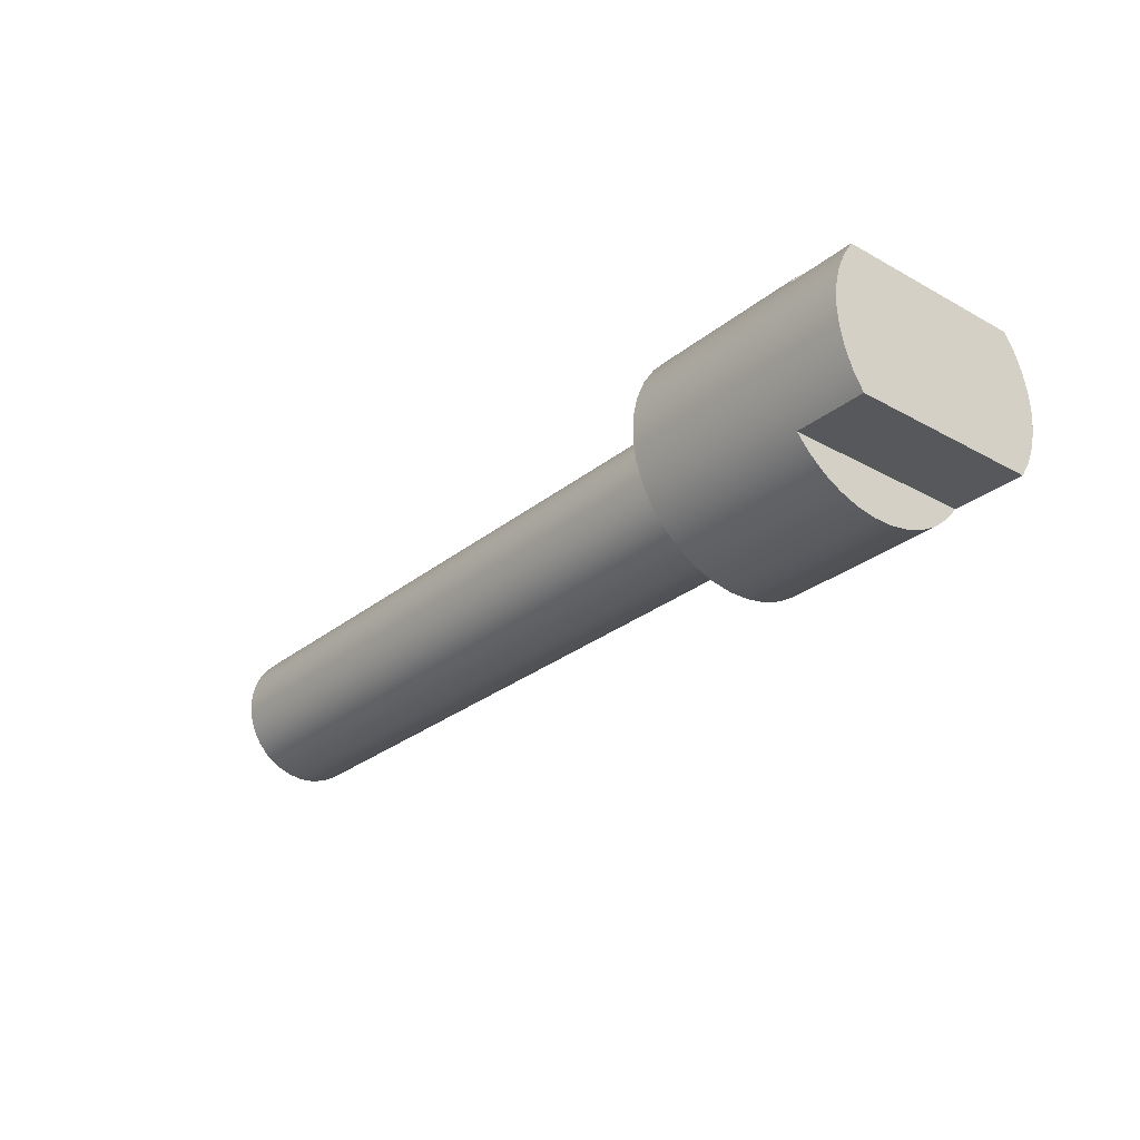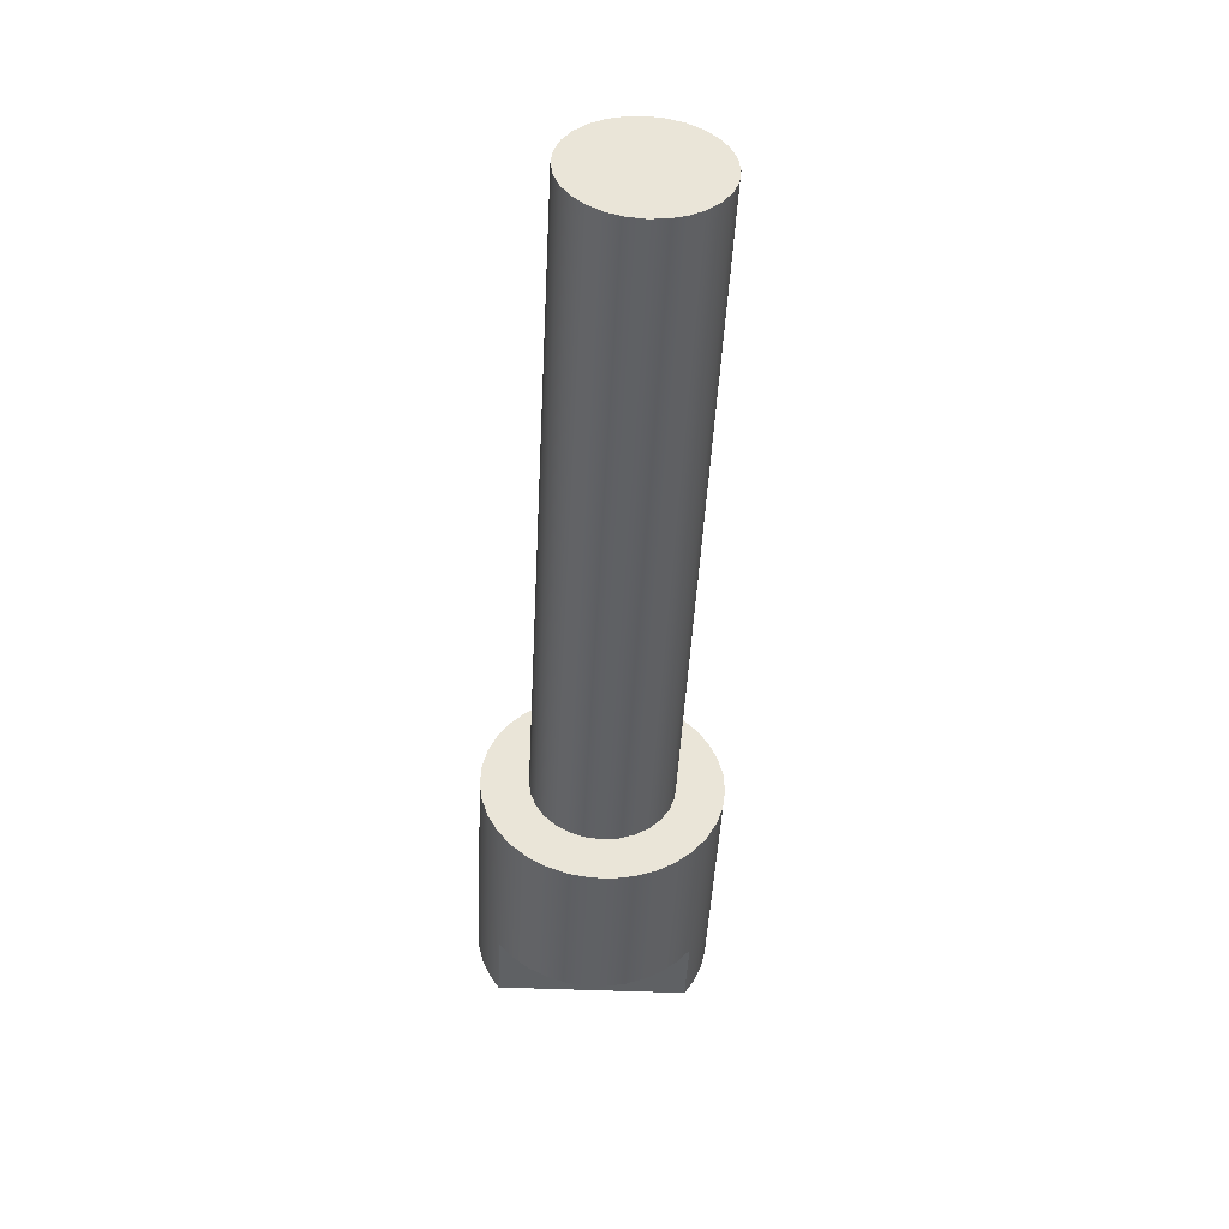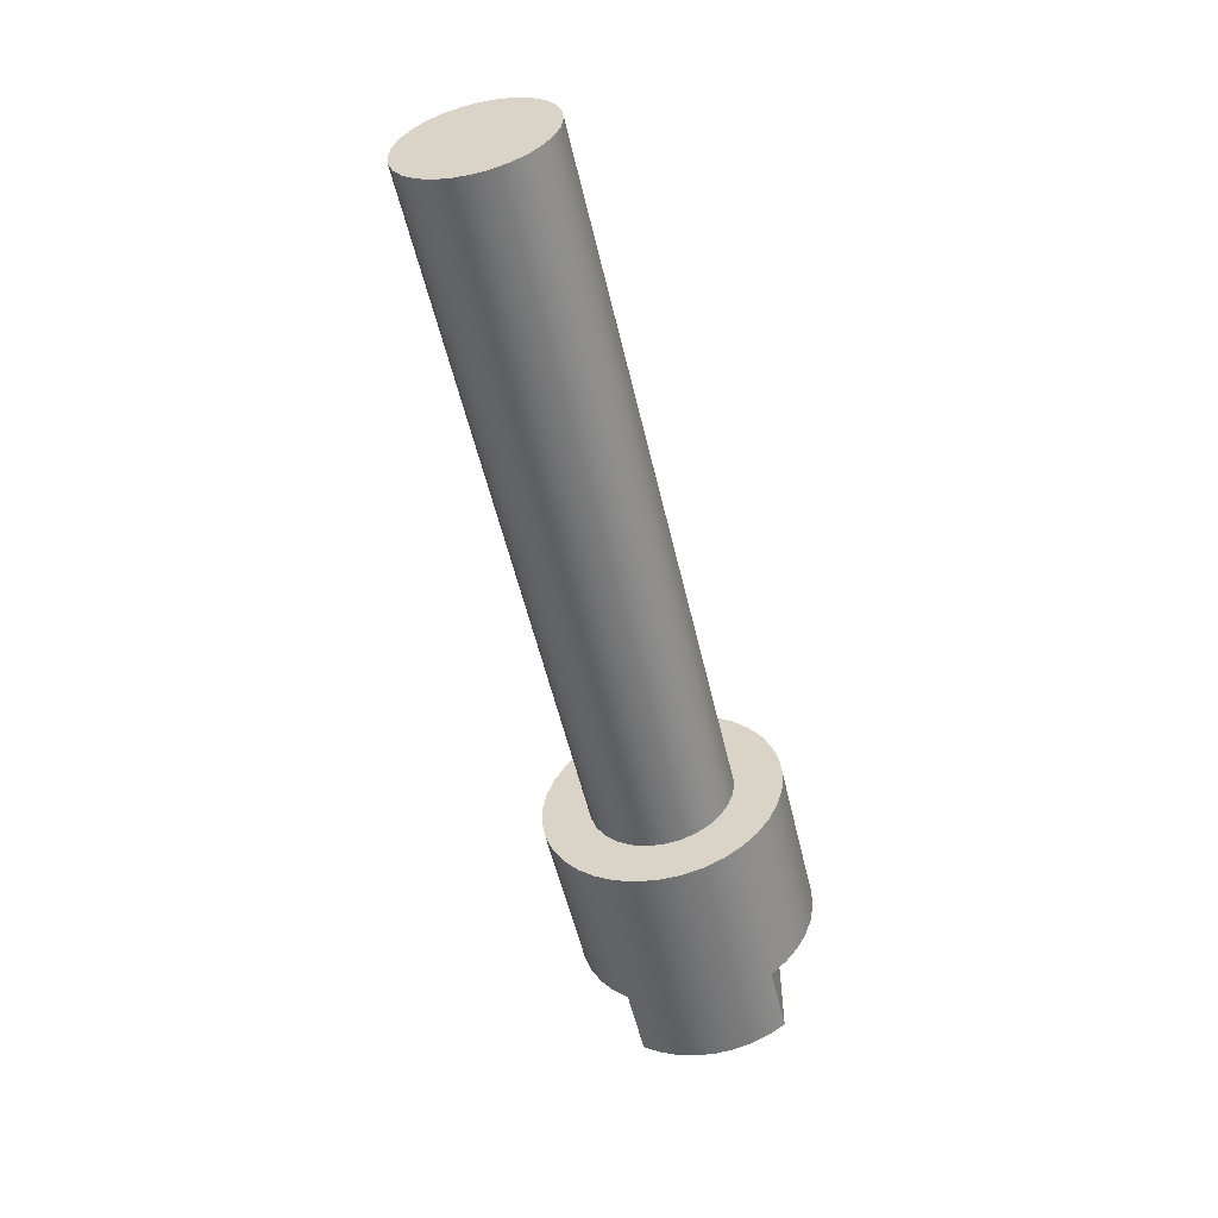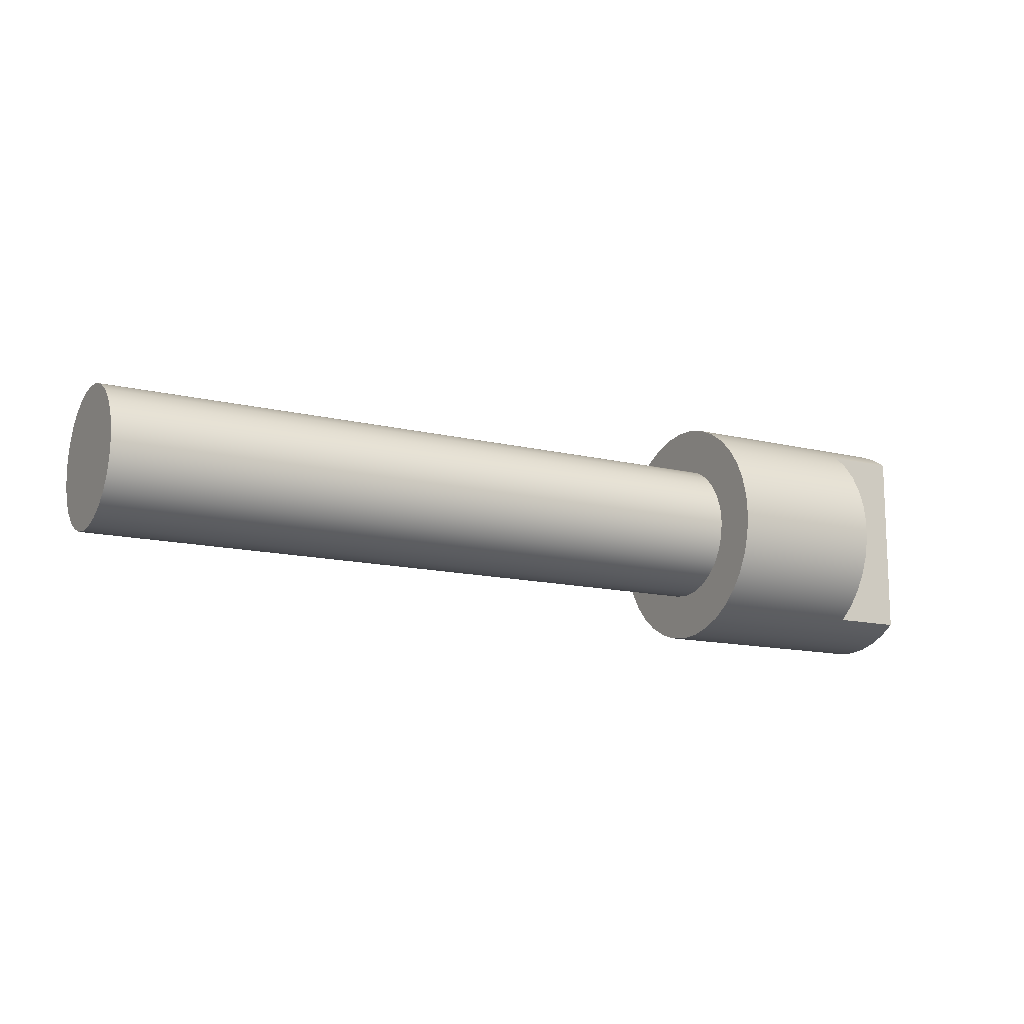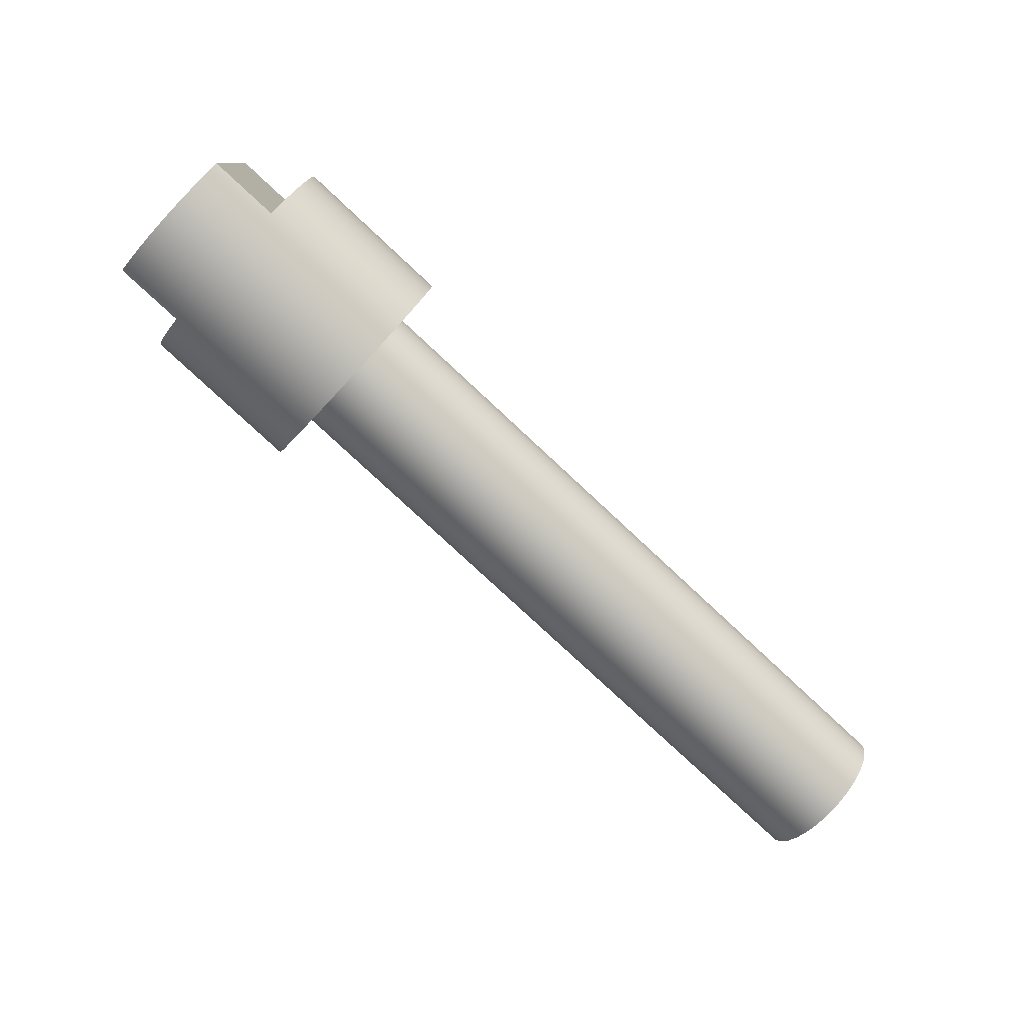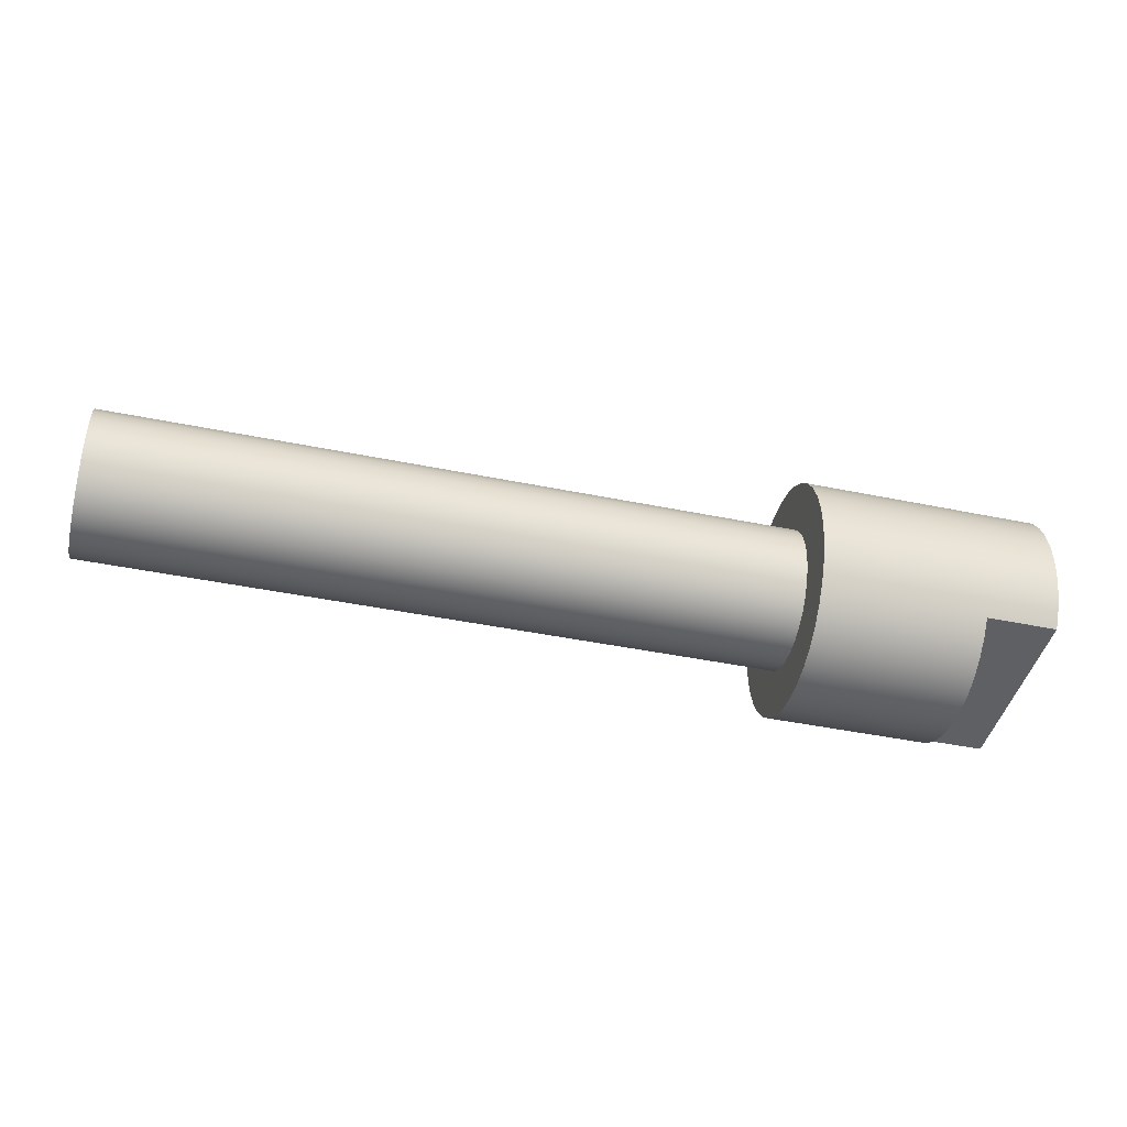
<metadata>
{"format":"obj","ext":"obj","renderer":"f3d","projection":"perspective","resolution":1024,"background":"white","views":[{"elev":-28.4,"azim":50.1,"up":"+Z"},{"elev":-46.3,"azim":-92.9,"up":"+Z"},{"elev":-54.6,"azim":-77.0,"up":"+Y"},{"elev":-13.1,"azim":-29.7,"up":"+Y"},{"elev":-78.7,"azim":137.0,"up":"+Y"},{"elev":-43.5,"azim":-13.6,"up":"+Z"}]}
</metadata>
<code>
v -2.9 -1 -42.3
v -2.9 -0.9332 -42.29
v -2.9 -0.8698 -42.27
v -2.9 -0.813 -42.23
v -2.9 -0.7655 -42.19
v -2.9 -0.7297 -42.13
v -2.9 -0.7075 -42.07
v -2.9 -0.7 -42
v -2.9 -0.7075 -41.93
v -2.9 -0.7297 -41.87
v -2.9 -0.7655 -41.81
v -2.9 -0.813 -41.77
v -2.9 -0.8698 -41.73
v -2.9 -0.9332 -41.71
v -2.9 -1 -41.7
v -2.9 -1.067 -41.71
v -2.9 -1.13 -41.73
v -2.9 -1.187 -41.77
v -2.9 -1.235 -41.81
v -2.9 -1.27 -41.87
v -2.9 -1.292 -41.93
v -2.9 -1.3 -42
v -2.9 -1.292 -42.07
v -2.9 -1.27 -42.13
v -2.9 -1.235 -42.19
v -2.9 -1.187 -42.23
v -2.9 -1.13 -42.27
v -2.9 -1.067 -42.29
v 0 -1 -42.3
v 0 -1.067 -42.29
v 0 -1.13 -42.27
v 0 -1.187 -42.23
v 0 -1.235 -42.19
v 0 -1.27 -42.13
v 0 -1.292 -42.07
v 0 -1.3 -42
v 0 -1.292 -41.93
v 0 -1.27 -41.87
v 0 -1.235 -41.81
v 0 -1.187 -41.77
v 0 -1.13 -41.73
v 0 -1.067 -41.71
v 0 -1 -41.7
v 0 -0.9332 -41.71
v 0 -0.8698 -41.73
v 0 -0.813 -41.77
v 0 -0.7655 -41.81
v 0 -0.7297 -41.87
v 0 -0.7075 -41.93
v 0 -0.7 -42
v 0 -0.7075 -42.07
v 0 -0.7297 -42.13
v 0 -0.7655 -42.19
v 0 -0.813 -42.23
v 0 -0.8698 -42.27
v 0 -0.9332 -42.29
v 0 -1 -42.3
v -2.9 -1 -42.3
v -2.9 -1 -42.3
v -2.9 -1.067 -42.29
v -2.9 -1.13 -42.27
v -2.9 -1.187 -42.23
v -2.9 -1.235 -42.19
v -2.9 -1.27 -42.13
v -2.9 -1.292 -42.07
v -2.9 -1.3 -42
v -2.9 -1.292 -41.93
v -2.9 -1.27 -41.87
v -2.9 -1.235 -41.81
v -2.9 -1.187 -41.77
v -2.9 -1.13 -41.73
v -2.9 -1.067 -41.71
v -2.9 -1 -41.7
v -2.9 -0.9332 -41.71
v -2.9 -0.8698 -41.73
v -2.9 -0.813 -41.77
v -2.9 -0.7655 -41.81
v -2.9 -0.7297 -41.87
v -2.9 -0.7075 -41.93
v -2.9 -0.7 -42
v -2.9 -0.7075 -42.07
v -2.9 -0.7297 -42.13
v -2.9 -0.7655 -42.19
v -2.9 -0.813 -42.23
v -2.9 -0.8698 -42.27
v -2.9 -0.9332 -42.29
v 1 -0.6 -42.3
v 1 -1.4 -42.3
v 0.7 -1.4 -42.3
v 0.7 -0.6 -42.3
v 0.7 -0.6 -42.3
v 0.7 -1.4 -42.3
v 0.7 -1.344 -42.36
v 0.7 -1.278 -42.42
v 0.7 -1.205 -42.46
v 0.7 -1.125 -42.48
v 0.7 -1.042 -42.5
v 0.7 -0.9579 -42.5
v 0.7 -0.8749 -42.48
v 0.7 -0.7954 -42.46
v 0.7 -0.7218 -42.42
v 0.7 -0.656 -42.36
v 1 -1.4 -41.7
v 1 -0.6 -41.7
v 0.7 -0.6 -41.7
v 0.7 -1.4 -41.7
v 0.7 -0.6 -41.7
v 0.7 -0.656 -41.64
v 0.7 -0.7218 -41.58
v 0.7 -0.7954 -41.54
v 0.7 -0.8749 -41.52
v 0.7 -0.9579 -41.5
v 0.7 -1.042 -41.5
v 0.7 -1.125 -41.52
v 0.7 -1.205 -41.54
v 0.7 -1.278 -41.58
v 0.7 -1.344 -41.64
v 0.7 -1.4 -41.7
v 1 -1.4 -42.3
v 1 -0.6 -42.3
v 1 -0.5571 -42.23
v 1 -0.5257 -42.16
v 1 -0.5065 -42.08
v 1 -0.5 -42
v 1 -0.5065 -41.92
v 1 -0.5257 -41.84
v 1 -0.5571 -41.77
v 1 -0.6 -41.7
v 1 -1.4 -41.7
v 1 -1.443 -41.77
v 1 -1.474 -41.84
v 1 -1.494 -41.92
v 1 -1.5 -42
v 1 -1.494 -42.08
v 1 -1.474 -42.16
v 1 -1.443 -42.23
v 0.7 -1.4 -42.3
v 1 -1.4 -42.3
v 1 -1.443 -42.23
v 1 -1.474 -42.16
v 1 -1.494 -42.08
v 1 -1.5 -42
v 1 -1.494 -41.92
v 1 -1.474 -41.84
v 1 -1.443 -41.77
v 1 -1.4 -41.7
v 0.7 -1.4 -41.7
v 0.7 -1.344 -41.64
v 0.7 -1.278 -41.58
v 0.7 -1.205 -41.54
v 0.7 -1.125 -41.52
v 0.7 -1.042 -41.5
v 0.7 -0.9579 -41.5
v 0.7 -0.8749 -41.52
v 0.7 -0.7954 -41.54
v 0.7 -0.7218 -41.58
v 0.7 -0.656 -41.64
v 0.7 -0.6 -41.7
v 1 -0.6 -41.7
v 1 -0.5571 -41.77
v 1 -0.5257 -41.84
v 1 -0.5065 -41.92
v 1 -0.5 -42
v 1 -0.5065 -42.08
v 1 -0.5257 -42.16
v 1 -0.5571 -42.23
v 1 -0.6 -42.3
v 0.7 -0.6 -42.3
v 0.7 -0.656 -42.36
v 0.7 -0.7218 -42.42
v 0.7 -0.7954 -42.46
v 0.7 -0.8749 -42.48
v 0.7 -0.9579 -42.5
v 0.7 -1.042 -42.5
v 0.7 -1.125 -42.48
v 0.7 -1.205 -42.46
v 0.7 -1.278 -42.42
v 0.7 -1.344 -42.36
v 0 -1 -41.5
v 0 -1.089 -41.51
v 0 -1.176 -41.53
v 0 -1.256 -41.57
v 0 -1.329 -41.62
v 0 -1.391 -41.69
v 0 -1.44 -41.76
v 0 -1.476 -41.85
v 0 -1.495 -41.93
v 0 -1.499 -42.02
v 0 -1.487 -42.11
v 0 -1.46 -42.2
v 0 -1.417 -42.28
v 0 -1.361 -42.35
v 0 -1.294 -42.4
v 0 -1.217 -42.45
v 0 -1.133 -42.48
v 0 -1.045 -42.5
v 0 -0.9552 -42.5
v 0 -0.867 -42.48
v 0 -0.7831 -42.45
v 0 -0.7061 -42.4
v 0 -0.6386 -42.35
v 0 -0.5827 -42.28
v 0 -0.5402 -42.2
v 0 -0.5125 -42.11
v 0 -0.5005 -42.02
v 0 -0.5045 -41.93
v 0 -0.5245 -41.85
v 0 -0.5597 -41.76
v 0 -0.6091 -41.69
v 0 -0.671 -41.62
v 0 -0.7436 -41.57
v 0 -0.8243 -41.53
v 0 -0.9107 -41.51
v 0.7 -1.042 -41.5
v 0 -1 -41.5
v 0 -1 -42.3
v 0 -0.9332 -42.29
v 0 -0.8698 -42.27
v 0 -0.813 -42.23
v 0 -0.7655 -42.19
v 0 -0.7297 -42.13
v 0 -0.7075 -42.07
v 0 -0.7 -42
v 0 -0.7075 -41.93
v 0 -0.7297 -41.87
v 0 -0.7655 -41.81
v 0 -0.813 -41.77
v 0 -0.8698 -41.73
v 0 -0.9332 -41.71
v 0 -1 -41.7
v 0 -1.067 -41.71
v 0 -1.13 -41.73
v 0 -1.187 -41.77
v 0 -1.235 -41.81
v 0 -1.27 -41.87
v 0 -1.292 -41.93
v 0 -1.3 -42
v 0 -1.292 -42.07
v 0 -1.27 -42.13
v 0 -1.235 -42.19
v 0 -1.187 -42.23
v 0 -1.13 -42.27
v 0 -1.067 -42.29
v 0 -1 -41.5
v 0 -0.9107 -41.51
v 0 -0.8243 -41.53
v 0 -0.7436 -41.57
v 0 -0.671 -41.62
v 0 -0.6091 -41.69
v 0 -0.5597 -41.76
v 0 -0.5245 -41.85
v 0 -0.5045 -41.93
v 0 -0.5005 -42.02
v 0 -0.5125 -42.11
v 0 -0.5402 -42.2
v 0 -0.5827 -42.28
v 0 -0.6386 -42.35
v 0 -0.7061 -42.4
v 0 -0.7831 -42.45
v 0 -0.867 -42.48
v 0 -0.9552 -42.5
v 0 -1.045 -42.5
v 0 -1.133 -42.48
v 0 -1.217 -42.45
v 0 -1.294 -42.4
v 0 -1.361 -42.35
v 0 -1.417 -42.28
v 0 -1.46 -42.2
v 0 -1.487 -42.11
v 0 -1.499 -42.02
v 0 -1.495 -41.93
v 0 -1.476 -41.85
v 0 -1.44 -41.76
v 0 -1.391 -41.69
v 0 -1.329 -41.62
v 0 -1.256 -41.57
v 0 -1.176 -41.53
v 0 -1.089 -41.51
g a4199cae-e2ac-11ea-9fbb-54bf646e7e1f
f 2 56 1
f 1 56 57
f 58 29 28
f 28 29 30
f 28 30 31
f 2 3 56
f 56 3 55
f 55 3 4
f 55 4 54
f 54 4 5
f 54 5 53
f 53 5 6
f 53 6 52
f 52 6 7
f 52 7 51
f 51 7 8
f 51 8 50
f 50 8 9
f 50 9 49
f 49 9 10
f 49 10 48
f 48 10 11
f 48 11 47
f 47 11 12
f 47 12 46
f 46 12 13
f 46 13 45
f 45 13 14
f 45 14 44
f 44 14 15
f 44 15 43
f 43 15 16
f 43 16 42
f 42 16 17
f 42 17 41
f 41 17 18
f 41 18 40
f 40 18 19
f 40 19 39
f 39 19 20
f 39 20 38
f 38 20 21
f 38 21 37
f 37 21 22
f 37 22 36
f 36 22 23
f 36 23 35
f 35 23 24
f 35 24 34
f 34 24 25
f 34 25 33
f 33 25 26
f 33 26 32
f 32 26 27
f 32 27 31
f 31 27 28
g a420a234-e2ac-11ea-9da6-54bf646e7e1f
f 60 72 59
f 59 72 73
f 59 73 86
f 86 73 74
f 86 74 85
f 85 74 75
f 85 75 84
f 84 75 76
f 84 76 83
f 83 76 77
f 83 77 82
f 82 77 78
f 82 78 81
f 81 78 79
f 81 79 80
f 72 60 71
f 71 60 61
f 71 61 70
f 70 61 62
f 70 62 69
f 69 62 63
f 69 63 68
f 68 63 64
f 68 64 67
f 67 64 65
f 67 65 66
g a3675878-e2ac-11ea-aa3c-54bf646e7e1f
f 87 88 90
f 90 88 89
g a36e84cc-e2ac-11ea-8148-54bf646e7e1f
f 91 92 102
f 102 92 93
f 102 93 101
f 101 93 94
f 101 94 100
f 100 94 95
f 100 95 99
f 99 95 96
f 99 96 98
f 98 96 97
g a3847f1c-e2ac-11ea-95f8-54bf646e7e1f
f 103 104 106
f 106 104 105
g a38bab82-e2ac-11ea-ac47-54bf646e7e1f
f 107 108 118
f 118 108 117
f 117 108 109
f 117 109 116
f 116 109 110
f 116 110 115
f 115 110 111
f 115 111 114
f 114 111 112
f 114 112 113
g a2f2bd4a-e2ac-11ea-a4c4-54bf646e7e1f
f 120 121 119
f 119 121 136
f 136 121 122
f 136 122 135
f 135 122 123
f 135 123 134
f 134 123 124
f 134 124 133
f 133 124 132
f 132 124 125
f 132 125 131
f 131 125 126
f 131 126 130
f 130 126 127
f 130 127 129
f 129 127 128
g a2ed65c8-e2ac-11ea-9c23-54bf646e7e1f
f 138 191 137
f 137 191 192
f 137 192 178
f 178 192 193
f 178 193 177
f 177 193 194
f 177 194 176
f 176 194 195
f 176 195 175
f 175 195 196
f 175 196 174
f 174 196 173
f 173 196 197
f 173 197 172
f 172 197 198
f 172 198 171
f 171 198 199
f 171 199 170
f 170 199 200
f 170 200 169
f 169 200 201
f 169 201 168
f 168 201 202
f 168 202 166
f 166 202 203
f 166 203 165
f 165 203 204
f 165 204 164
f 164 204 205
f 164 205 163
f 163 205 206
f 163 206 162
f 162 206 207
f 162 207 161
f 161 207 160
f 160 207 208
f 160 208 159
f 159 208 158
f 158 208 209
f 158 209 157
f 157 209 210
f 157 210 156
f 156 210 211
f 156 211 155
f 155 211 212
f 155 212 154
f 154 212 213
f 154 213 153
f 153 213 215
f 153 215 152
f 214 179 180
f 214 180 151
f 151 180 181
f 151 181 150
f 150 181 182
f 150 182 149
f 149 182 183
f 149 183 148
f 148 183 184
f 148 184 147
f 147 184 185
f 147 185 145
f 145 185 186
f 145 186 144
f 144 186 143
f 143 186 187
f 143 187 142
f 142 187 188
f 142 188 141
f 141 188 189
f 141 189 140
f 140 189 190
f 140 190 139
f 139 190 191
f 139 191 138
f 145 146 147
f 166 167 168
g a2f79f8c-e2ac-11ea-b10c-54bf646e7e1f
f 217 261 216
f 216 261 262
f 216 262 243
f 243 262 263
f 243 263 242
f 242 263 264
f 242 264 265
f 261 217 260
f 260 217 218
f 260 218 259
f 259 218 258
f 258 218 219
f 258 219 257
f 257 219 220
f 257 220 256
f 256 220 221
f 256 221 255
f 255 221 222
f 255 222 254
f 254 222 253
f 253 222 223
f 253 223 252
f 252 223 224
f 252 224 251
f 251 224 225
f 251 225 250
f 250 225 226
f 250 226 249
f 249 226 248
f 248 226 227
f 248 227 247
f 247 227 228
f 247 228 246
f 246 228 229
f 246 229 245
f 245 229 230
f 245 230 244
f 244 230 278
f 278 230 231
f 278 231 277
f 277 231 232
f 277 232 276
f 276 232 233
f 276 233 275
f 275 233 234
f 275 234 274
f 274 234 273
f 273 234 235
f 273 235 272
f 272 235 236
f 272 236 271
f 271 236 237
f 271 237 270
f 270 237 238
f 270 238 269
f 269 238 268
f 268 238 239
f 268 239 267
f 267 239 240
f 267 240 266
f 266 240 241
f 266 241 265
f 265 241 242

</code>
